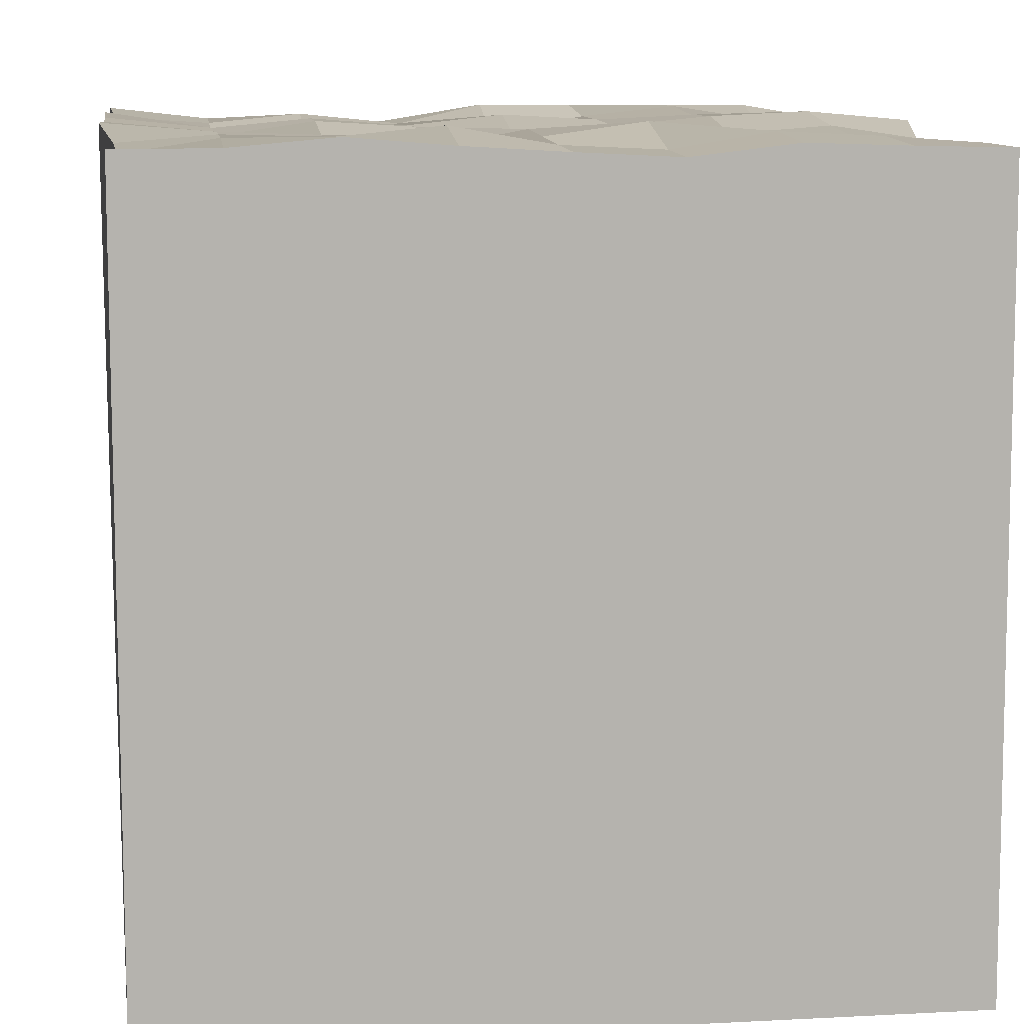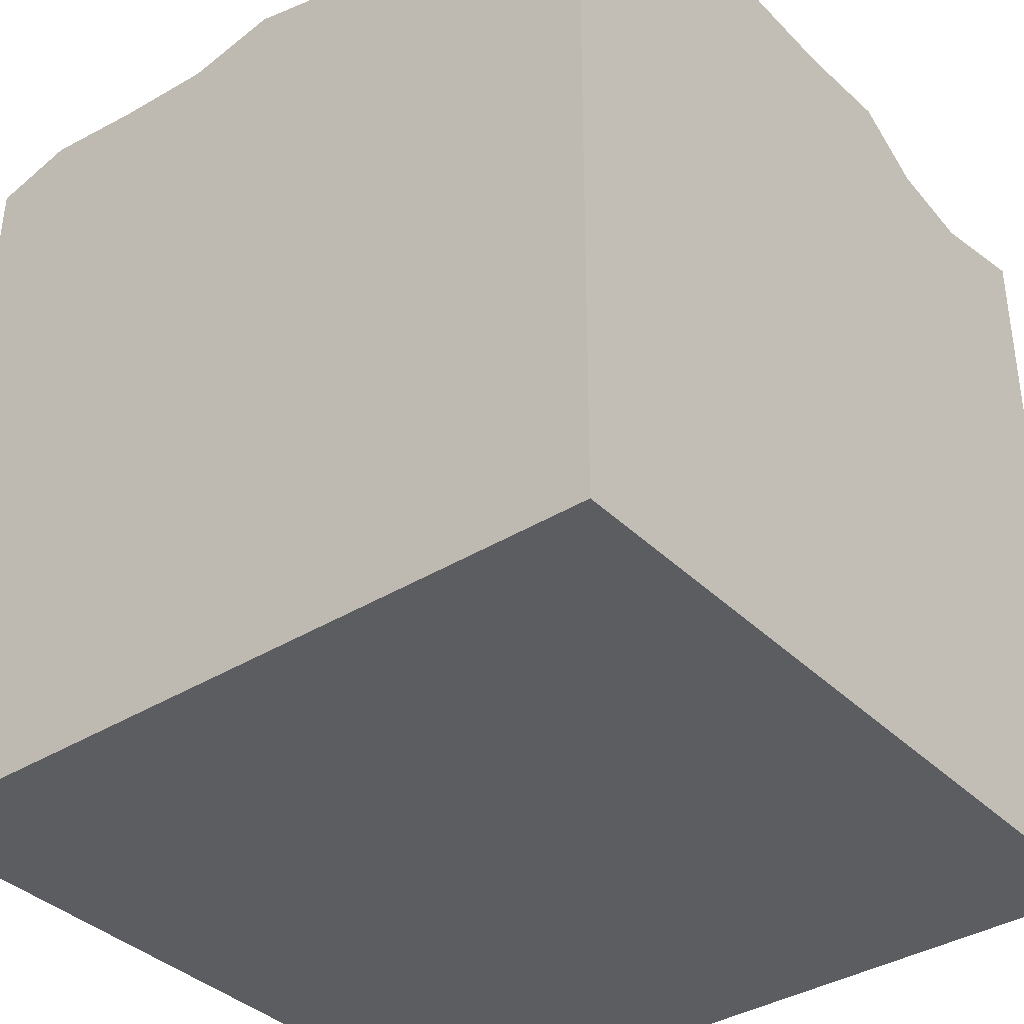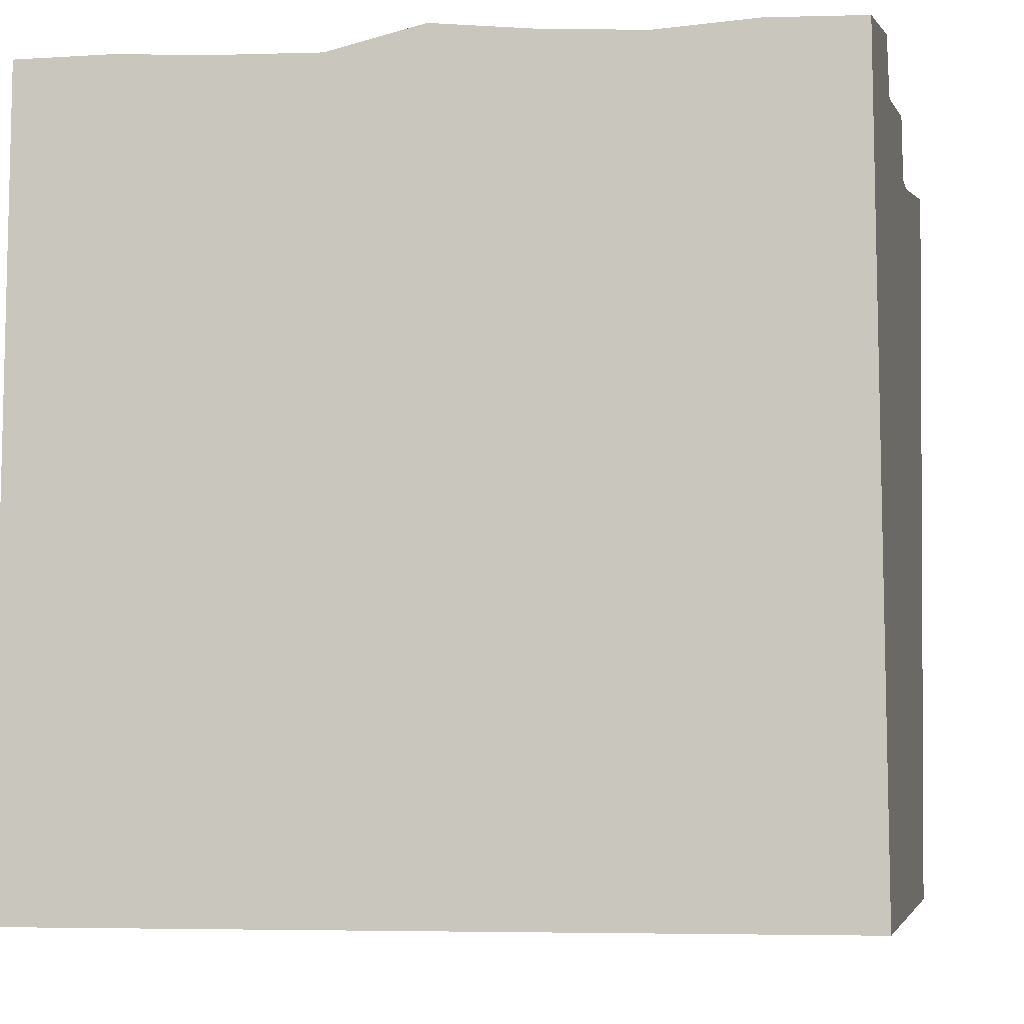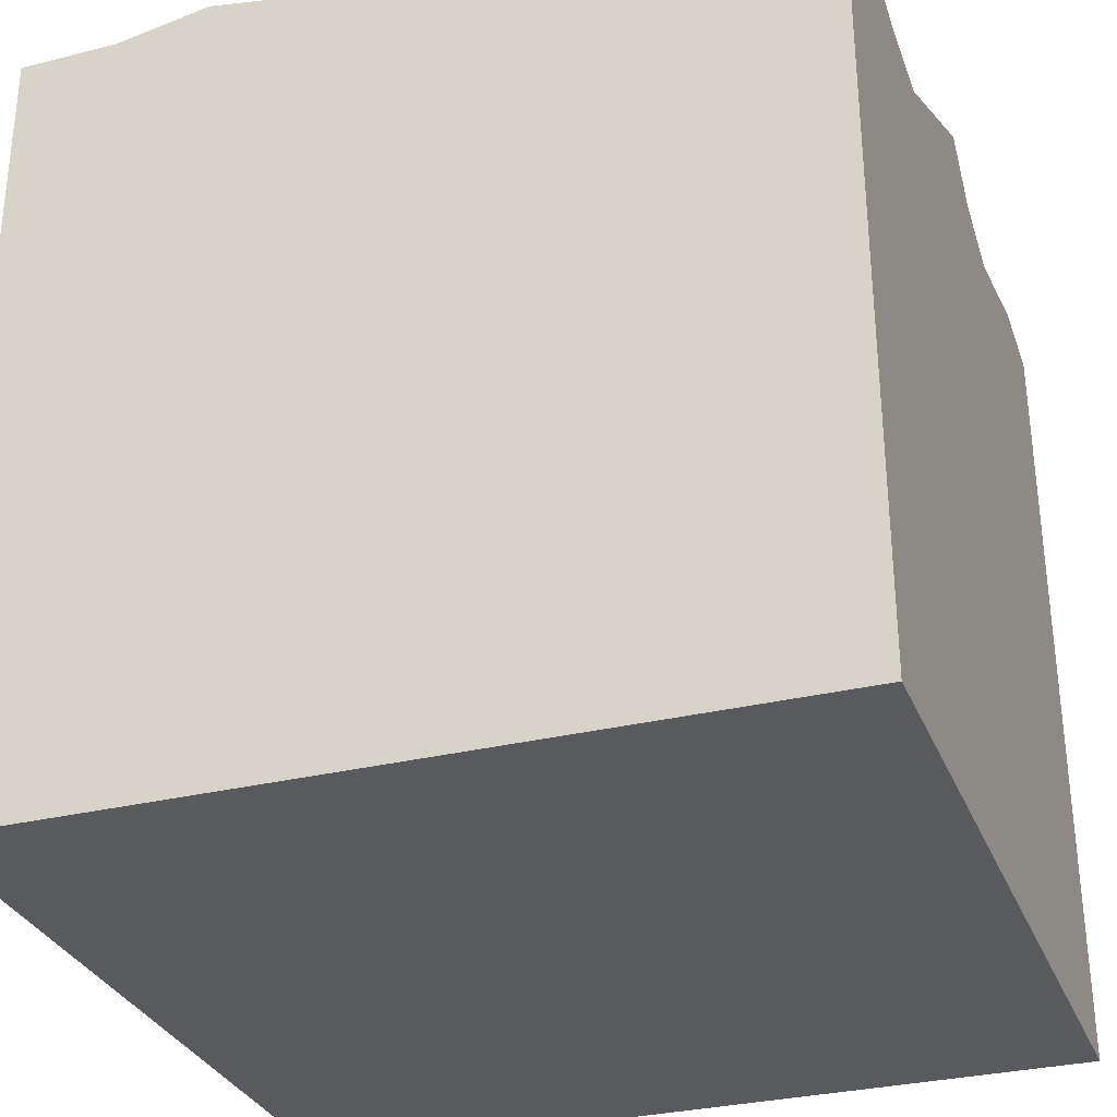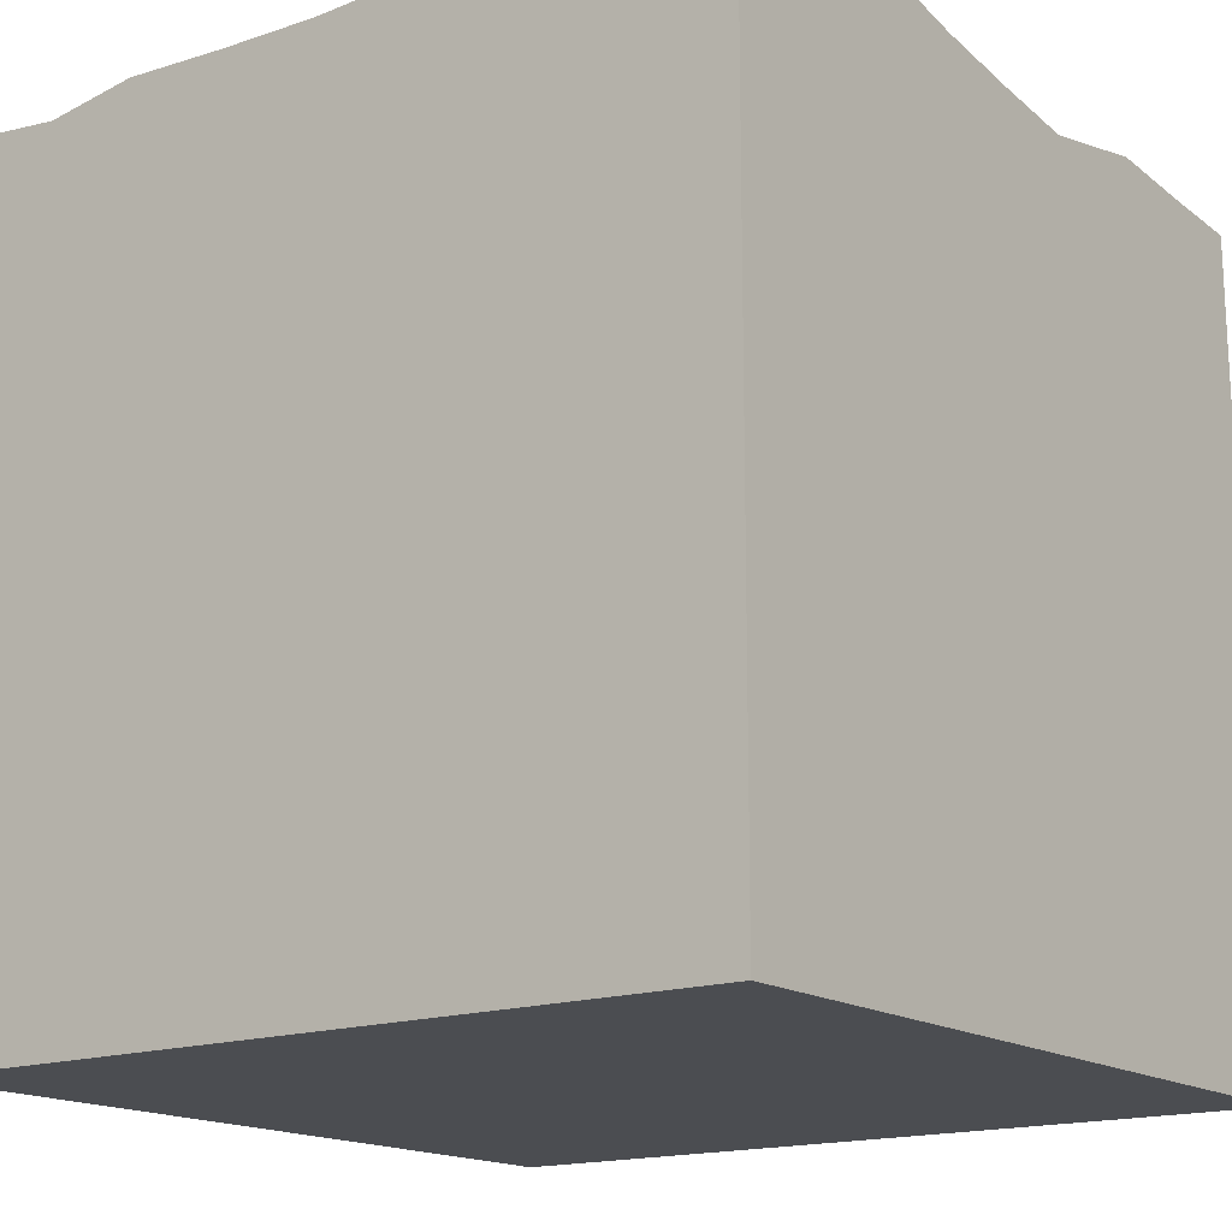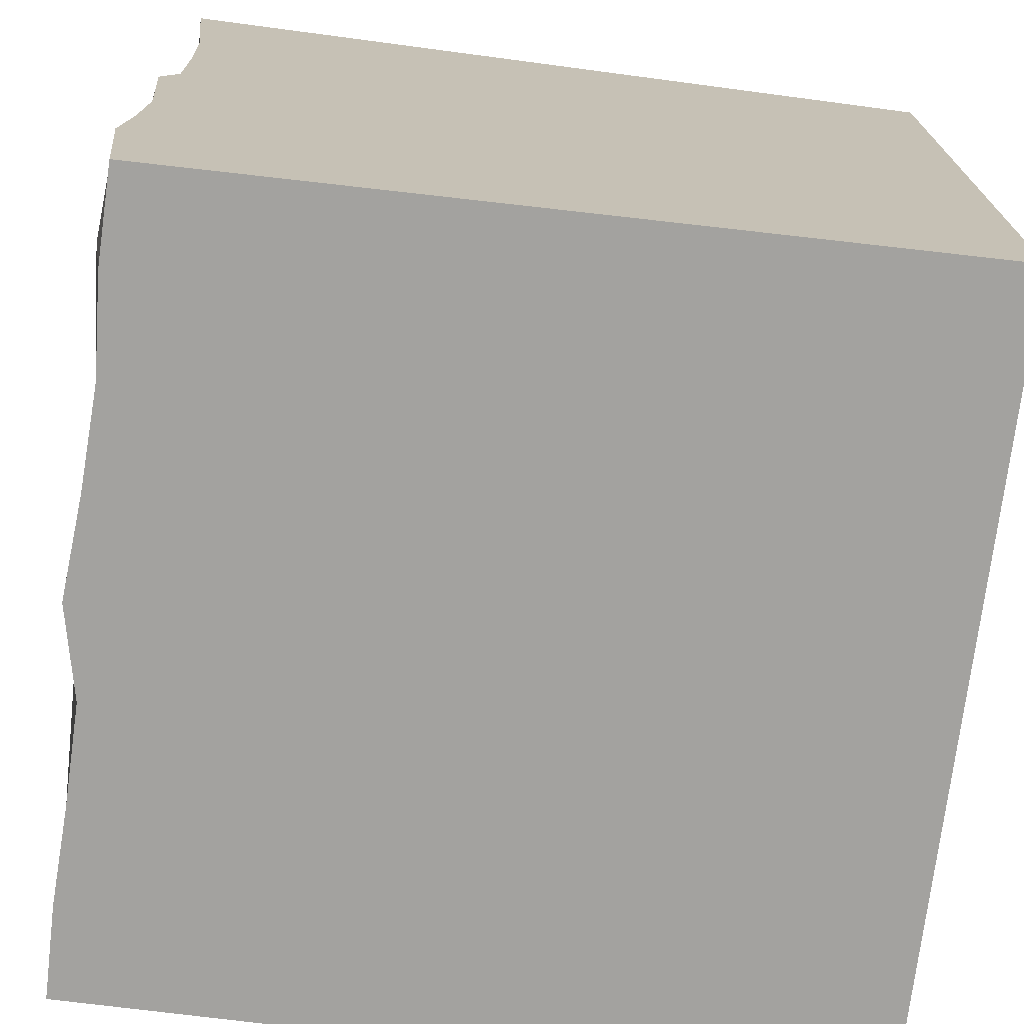
<metadata>
{"format":"obj","ext":"obj","renderer":"f3d","projection":"perspective","resolution":1024,"background":"white","views":[{"elev":10.4,"azim":82.6,"up":"+Y"},{"elev":-36.9,"azim":-51.3,"up":"+Y"},{"elev":-6.1,"azim":-169.3,"up":"+Y"},{"elev":-30.8,"azim":109.3,"up":"+Y"},{"elev":-16.0,"azim":36.2,"up":"+Y"},{"elev":-72.3,"azim":-96.8,"up":"+Z"}]}
</metadata>
<code>
o Cube_Cube.001
v -0.5 -0.5 0.5
v -0.5114 0.5114 0.5114
v -0.5 -0.5 -0.5
v -0.4931 0.4931 -0.4931
v 0.5 -0.5 0.5
v 0.4985 0.4985 0.4985
v 0.5 -0.5 -0.5
v 0.4946 0.4946 -0.4946
v -0.5053 0.5053 0
v 0 0.5072 -0.5072
v 0.4924 0.4924 0
v 0 0.5097 0.5097
v 0 0.4892 0
v -0.4988 0.4988 -0.25
v 0.25 0.4888 -0.4888
v 0.5107 0.5107 0.25
v -0.25 0.5136 0.5136
v -0.493 0.493 0.25
v -0.25 0.4905 -0.4905
v 0.5015 0.5015 -0.25
v 0.25 0.4945 0.4945
v 0 0.5095 0.25
v 0 0.5135 -0.25
v 0.25 0.4993 0
v -0.25 0.4837 0
v -0.25 0.5187 -0.25
v 0.25 0.4947 -0.25
v 0.25 0.4911 0.25
v -0.25 0.4813 0.25
v -0.5044 0.5044 -0.375
v 0.375 0.4946 -0.4946
v 0.4993 0.4993 0.375
v -0.375 0.5029 0.5029
v -0.4922 0.4922 0.125
v -0.125 0.4967 -0.4967
v 0.4859 0.4859 -0.125
v 0.125 0.5131 0.5131
v 0 0.4916 0.375
v 0 0.502 -0.125
v 0.375 0.495 0
v -0.125 0.5124 0
v -0.496 0.496 -0.125
v 0.125 0.4859 -0.4859
v 0.5001 0.5001 0.125
v -0.125 0.5108 0.5108
v -0.4965 0.4965 0.375
v -0.375 0.4961 -0.4961
v 0.4974 0.4974 -0.375
v 0.375 0.4881 0.4881
v 0 0.502 0.125
v 0 0.519 -0.375
v 0.125 0.5032 0
v -0.375 0.5181 0
v -0.25 0.5056 -0.125
v -0.25 0.4892 -0.375
v -0.125 0.5112 -0.25
v -0.375 0.5171 -0.25
v 0.25 0.5164 -0.125
v 0.25 0.4955 -0.375
v 0.375 0.509 -0.25
v 0.125 0.4963 -0.25
v 0.25 0.5037 0.375
v 0.25 0.4988 0.125
v 0.375 0.5054 0.25
v 0.125 0.4976 0.25
v -0.25 0.4869 0.375
v -0.25 0.4972 0.125
v -0.125 0.5086 0.25
v -0.375 0.5065 0.25
v -0.375 0.4898 0.125
v -0.125 0.499 0.125
v -0.125 0.4971 0.375
v 0.125 0.4802 0.125
v 0.375 0.5173 0.125
v 0.375 0.5049 0.375
v 0.125 0.5057 -0.375
v 0.375 0.5031 -0.375
v 0.375 0.489 -0.125
v -0.375 0.5159 -0.375
v -0.125 0.4995 -0.375
v -0.125 0.5055 -0.125
v -0.375 0.5172 -0.125
v 0.125 0.5092 -0.125
v 0.125 0.5018 0.375
v -0.375 0.4945 0.375
f 1 2 46 18 34 9 42 14 30 4 3
f 3 4 47 19 35 10 43 15 31 8 7
f 7 8 48 20 36 11 44 16 32 6 5
f 5 6 49 21 37 12 45 17 33 2 1
f 3 7 5 1
f 85 46 2 33
f 84 38 12 37
f 83 39 13 52
f 82 42 9 53
f 81 54 25 41
f 80 55 26 56
f 79 30 14 57
f 78 58 24 40
f 77 59 27 60
f 76 51 23 61
f 75 62 21 49
f 74 63 28 64
f 73 50 22 65
f 72 66 17 45
f 71 67 29 68
f 70 34 18 69
f 67 70 69 29
f 25 53 70 67
f 53 9 34 70
f 50 71 68 22
f 13 41 71 50
f 41 25 67 71
f 38 72 45 12
f 22 68 72 38
f 68 29 66 72
f 63 73 65 28
f 24 52 73 63
f 52 13 50 73
f 44 74 64 16
f 11 40 74 44
f 40 24 63 74
f 32 75 49 6
f 16 64 75 32
f 64 28 62 75
f 59 76 61 27
f 15 43 76 59
f 43 10 51 76
f 48 77 60 20
f 8 31 77 48
f 31 15 59 77
f 36 78 40 11
f 20 60 78 36
f 60 27 58 78
f 55 79 57 26
f 19 47 79 55
f 47 4 30 79
f 51 80 56 23
f 10 35 80 51
f 35 19 55 80
f 39 81 41 13
f 23 56 81 39
f 56 26 54 81
f 54 82 53 25
f 26 57 82 54
f 57 14 42 82
f 58 83 52 24
f 27 61 83 58
f 61 23 39 83
f 62 84 37 21
f 28 65 84 62
f 65 22 38 84
f 66 85 33 17
f 29 69 85 66
f 69 18 46 85

</code>
